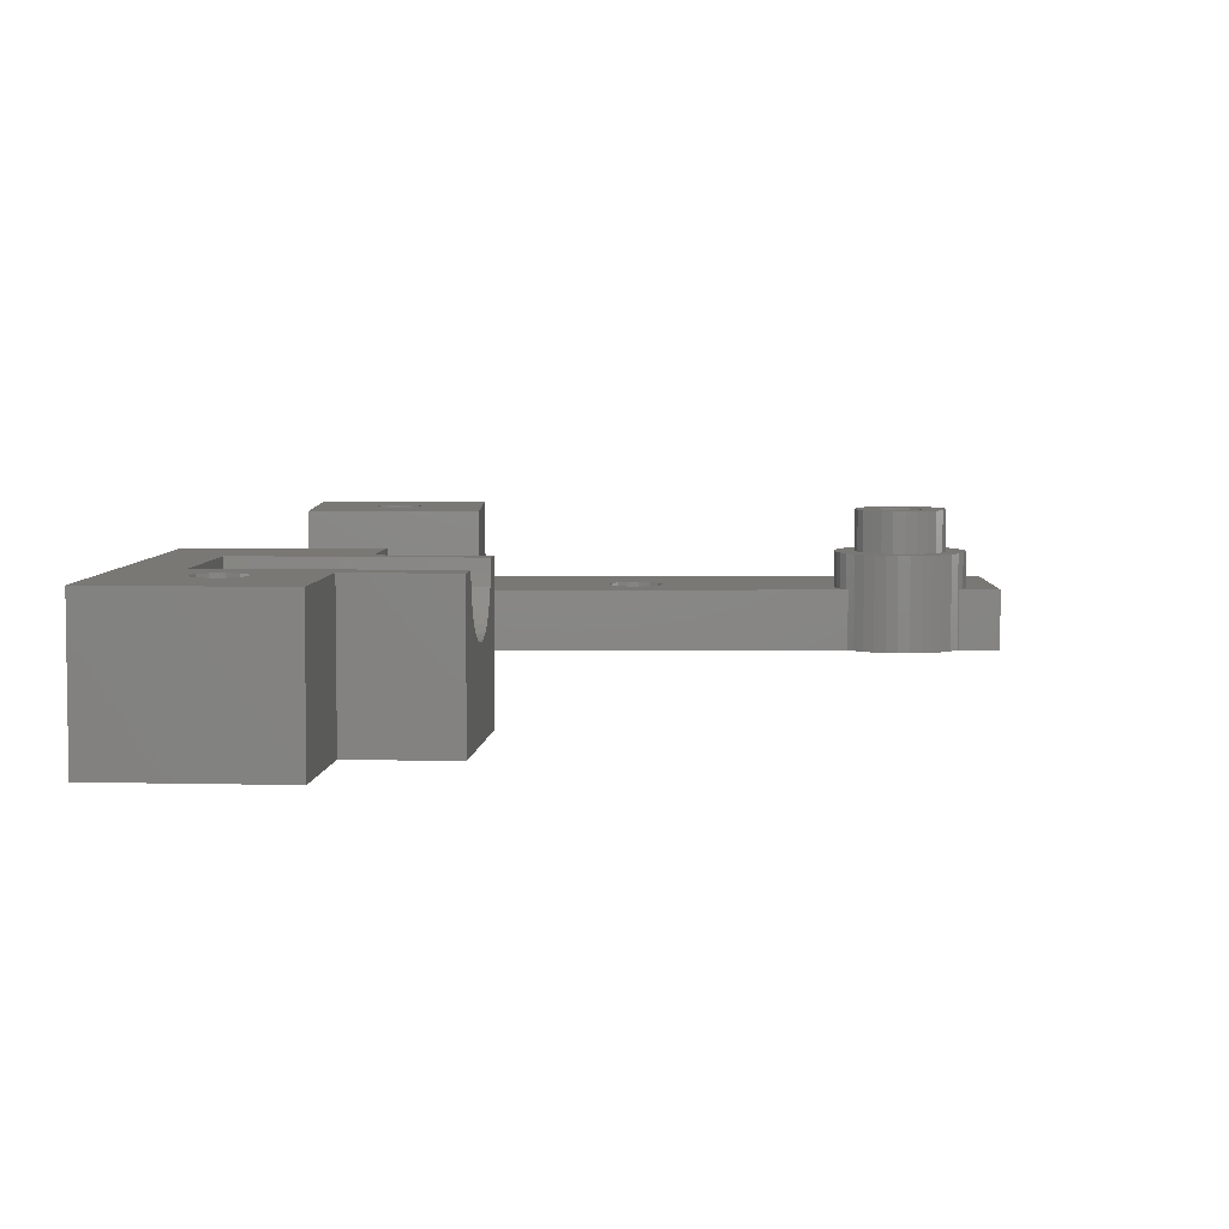
<metadata>
{"format":"stl","ext":"stl","renderer":"f3d","projection":"perspective","resolution":1024,"background":"white","views":[{"elev":5.6,"azim":179.6,"up":"+Z"}]}
</metadata>
<code>
# stl→obj: 416 verts, 844 faces
v 23 -18.5 5.5
v 23 -18.5 10.5
v 23 -4.5 5.5
v 23 -4.5 10.5
v 80 -18.5 5.5
v 66 -18.5 10.5
v 80 -18.5 17
v 66 -18.5 17
v 54.51 -11.67 5.5
v 53.7 -12.14 5.5
v 28.62 -5.289 5.5
v 26.41 -4.5 5.5
v 29.38 -4.685 5.5
v 26.55 -4.267 5.5
v 27.2 -3.525 5.5
v 31.24 -4.259 5.5
v 27.97 -2.91 5.5
v 50.8 -9.532 5.5
v 28.84 -2.443 5.5
v 35.59 -4.5 5.5
v 29.78 -2.138 5.5
v 35.14 -3.881 5.5
v 30.75 -2.006 5.5
v 34.43 -3.2 5.5
v 31.74 -2.05 5.5
v 33.61 -2.657 5.5
v 32.7 -2.269 5.5
v 50.8 -10.47 5.5
v 33.03 -4.959 5.5
v 32.19 -4.475 5.5
v 66.96 -4.5 5.5
v 53.7 -7.86 5.5
v 52.76 -7.762 5.5
v 32.19 -10.53 5.5
v 31.24 -10.74 5.5
v 76.25 -11.5 5.5
v 71.06 42.28 5.5
v 63.09 42.98 5.5
v 64.31 56.92 5.5
v 72.28 56.23 5.5
v 73.15 66.19 5.5
v 79.63 61.44 5.5
v 87.09 64.97 5.5
v 80 -16.11 5.5
v 27.79 -7.016 5.5
v 51.18 -8.677 5.5
v 27.79 -7.984 5.5
v 52.76 -12.24 5.5
v 34.11 -8.458 5.5
v 28.07 -8.91 5.5
v 28.62 -9.711 5.5
v 29.38 -10.31 5.5
v 30.28 -10.67 5.5
v 33.03 -10.04 5.5
v 33.69 -9.331 5.5
v 34.25 -7.5 5.5
v 51.88 -11.95 5.5
v 55.25 -10 5.5
v 55.06 -10.92 5.5
v 51.18 -11.32 5.5
v 33.69 -5.669 5.5
v 30.28 -4.331 5.5
v 28.07 -6.09 5.5
v 34.11 -6.542 5.5
v 69.79 -11.02 5.5
v 55.06 -9.085 5.5
v 54.51 -8.328 5.5
v 69.79 -11.98 5.5
v 70.07 -10.09 5.5
v 70.07 -12.91 5.5
v 70.62 -13.71 5.5
v 71.38 -14.31 5.5
v 72.28 -14.67 5.5
v 74.19 -14.53 5.5
v 73.24 -14.74 5.5
v 75.03 -14.04 5.5
v 75.69 -13.33 5.5
v 73.24 -8.259 5.5
v 74.19 -8.475 5.5
v 75.69 -9.669 5.5
v 76.11 -10.54 5.5
v 75.03 -8.959 5.5
v 76.11 -12.46 5.5
v 70.62 -9.289 5.5
v 71.38 -8.685 5.5
v 72.28 -8.331 5.5
v 76.06 57.08 5.5
v 75.86 58.03 5.5
v 75.94 59 5.5
v 82.34 57.95 5.5
v 82.11 57.01 5.5
v 76.53 56.24 5.5
v 77.24 55.57 5.5
v 78.1 55.14 5.5
v 79.06 54.98 5.5
v 80.02 55.12 5.5
v 80.9 55.53 5.5
v 81.62 56.18 5.5
v 82.28 58.92 5.5
v 81.94 59.82 5.5
v 81.34 60.59 5.5
v 80.55 61.14 5.5
v 78.66 61.45 5.5
v 77.73 61.18 5.5
v 76.92 60.64 5.5
v 76.31 59.89 5.5
v 51.88 -8.051 5.5
v 26.41 -4.5 10.5
v 52.76 -7.762 10.5
v 66 -4.5 10.5
v 35.59 -4.5 10.5
v 36.15 -5.567 10.5
v 35.72 -4.679 10.5
v 36.41 -6.518 10.5
v 36.5 -7.5 10.5
v 36.41 -8.482 10.5
v 36.15 -9.433 10.5
v 35.72 -10.32 10.5
v 35.14 -11.12 10.5
v 34.43 -11.8 10.5
v 33.61 -12.34 10.5
v 32.7 -12.73 10.5
v 31.74 -12.95 10.5
v 30.75 -12.99 10.5
v 29.78 -12.86 10.5
v 28.84 -12.56 10.5
v 27.97 -12.09 10.5
v 27.2 -11.48 10.5
v 26.55 -10.73 10.5
v 26.04 -9.886 10.5
v 25.7 -8.963 10.5
v 25.52 -7.993 10.5
v 25.52 -7.007 10.5
v 25.7 -6.037 10.5
v 26.04 -5.114 10.5
v 50.8 -10.47 10.5
v 50.8 -9.532 10.5
v 51.18 -8.677 10.5
v 54.51 -11.67 10.5
v 53.7 -12.14 10.5
v 51.88 -8.051 10.5
v 54.51 -8.328 10.5
v 55.06 -9.085 10.5
v 55.25 -10 10.5
v 55.06 -10.92 10.5
v 51.88 -11.95 10.5
v 51.18 -11.32 10.5
v 52.76 -12.24 10.5
v 53.7 -7.86 10.5
v 66 -4.5 17
v 72.05 -13.15 17
v 71.35 -12.45 17
v 73 -13.4 17
v 71.1 -11.5 17
v 74.65 -10.55 17
v 74.9 -11.5 17
v 71.35 -10.55 17
v 80 -4.5 17
v 72.05 -9.855 17
v 73 -9.6 17
v 74.65 -12.45 17
v 73.95 -9.855 17
v 73.95 -13.15 17
v 80 -4.5 10.5
v 80 -16.11 10.5
v 84.6 36.5 10.5
v 87.09 64.97 17
v 84.6 36.5 17
v 73.15 66.19 17
v 72.28 56.23 17
v 64.31 56.92 17
v 63.49 47.64 12.38
v 63.42 46.78 12.84
v 63.23 44.66 16.02
v 63.09 42.98 17
v 63.22 44.57 17
v 63.26 44.94 15.09
v 63.3 45.4 14.22
v 63.35 46.02 13.46
v 63.58 48.57 12.1
v 63.66 49.55 12
v 63.75 50.52 12.1
v 63.83 51.45 12.38
v 63.9 52.31 12.84
v 63.97 53.07 13.46
v 64.02 53.69 14.22
v 64.06 54.15 15.09
v 64.09 54.43 16.02
v 64.1 54.53 17
v 71.06 42.28 17
v 66.96 -4.5 10.5
v 70.55 36.5 10.5
v 70.55 36.5 17
v 35.14 -3.881 13.5
v 35.72 -4.679 13.5
v 34.43 -3.2 13.5
v 33.61 -2.657 13.5
v 32.7 -2.269 13.5
v 31.74 -2.05 13.5
v 30.75 -2.006 13.5
v 29.78 -2.138 13.5
v 28.84 -2.443 13.5
v 27.97 -2.91 13.5
v 27.2 -3.525 13.5
v 26.55 -4.267 13.5
v 26.04 -5.114 13.5
v 27.79 -7.016 8.5
v 27.79 -7.984 8.5
v 28.07 -6.09 8.5
v 28.62 -5.289 8.5
v 29.38 -4.685 8.5
v 30.28 -4.331 8.5
v 31.24 -4.259 8.5
v 32.19 -4.475 8.5
v 33.03 -4.959 8.5
v 33.69 -5.669 8.5
v 34.11 -6.542 8.5
v 34.25 -7.5 8.5
v 34.11 -8.458 8.5
v 33.69 -9.331 8.5
v 33.03 -10.04 8.5
v 32.19 -10.53 8.5
v 31.24 -10.74 8.5
v 30.28 -10.67 8.5
v 29.38 -10.31 8.5
v 28.62 -9.711 8.5
v 28.07 -8.91 8.5
v 69.79 -11.02 8.5
v 69.79 -11.98 8.5
v 70.07 -10.09 8.5
v 70.62 -9.289 8.5
v 71.38 -8.685 8.5
v 72.28 -8.331 8.5
v 73.24 -8.259 8.5
v 74.19 -8.475 8.5
v 75.03 -8.959 8.5
v 75.69 -9.669 8.5
v 76.11 -10.54 8.5
v 76.25 -11.5 8.5
v 76.11 -12.46 8.5
v 75.69 -13.33 8.5
v 75.03 -14.04 8.5
v 74.19 -14.53 8.5
v 73.24 -14.74 8.5
v 72.28 -14.67 8.5
v 71.38 -14.31 8.5
v 70.62 -13.71 8.5
v 70.07 -12.91 8.5
v 75.94 59 8.5
v 75.86 58.03 8.5
v 76.31 59.89 8.5
v 76.92 60.64 8.5
v 77.73 61.18 8.5
v 78.66 61.45 8.5
v 79.63 61.44 8.5
v 80.55 61.14 8.5
v 81.34 60.59 8.5
v 81.94 59.82 8.5
v 82.28 58.92 8.5
v 82.34 57.95 8.5
v 82.11 57.01 8.5
v 81.62 56.18 8.5
v 80.9 55.53 8.5
v 80.02 55.12 8.5
v 79.06 54.98 8.5
v 78.1 55.14 8.5
v 77.24 55.57 8.5
v 76.53 56.24 8.5
v 76.06 57.08 8.5
v 25.7 -6.037 13.5
v 25.52 -7.007 13.5
v 25.52 -7.993 13.5
v 25.7 -8.963 13.5
v 26.04 -9.886 13.5
v 26.55 -10.73 13.5
v 27.2 -11.48 13.5
v 27.97 -12.09 13.5
v 28.84 -12.56 13.5
v 29.78 -12.86 13.5
v 30.75 -12.99 13.5
v 31.74 -12.95 13.5
v 32.7 -12.73 13.5
v 33.61 -12.34 13.5
v 34.43 -11.8 13.5
v 35.14 -11.12 13.5
v 35.72 -10.32 13.5
v 36.15 -9.433 13.5
v 36.41 -8.482 13.5
v 36.5 -7.5 13.5
v 36.41 -6.518 13.5
v 36.15 -5.567 13.5
v 71.35 -12.45 8.5
v 71.1 -11.5 8.5
v 72.05 -13.15 8.5
v 73 -13.4 8.5
v 73.95 -13.15 8.5
v 74.65 -12.45 8.5
v 74.9 -11.5 8.5
v 74.65 -10.55 8.5
v 73.95 -9.855 8.5
v 73 -9.6 8.5
v 72.05 -9.855 8.5
v 71.35 -10.55 8.5
v 78.94 56.34 17
v 81.65 52.99 17
v 79.9 56.51 17
v 78.3 59.96 17
v 80.78 43.03 17
v 77.21 58.4 17
v 77.38 57.43 17
v 77.54 59.32 17
v 79.27 60.13 17
v 80.19 59.79 17
v 80.82 59.04 17
v 78.01 56.68 17
v 80.99 58.07 17
v 80.66 57.14 17
v 81.65 52.9 16.02
v 81.62 52.61 15.09
v 81.58 52.15 14.22
v 81.53 51.53 13.46
v 81.46 50.78 12.84
v 81.38 49.92 12.38
v 81.3 48.98 12.1
v 81.22 48.01 12
v 81.13 47.04 12.1
v 81.05 46.1 12.38
v 80.98 45.24 12.84
v 80.91 44.49 13.46
v 80.86 43.87 14.22
v 80.82 43.41 15.09
v 80.79 43.12 16.02
v 29.1 -10.79 13.5
v 28.31 -10.19 13.5
v 31.98 -11.17 13.5
v 31 -11.3 13.5
v 32.9 -10.79 13.5
v 34.29 -9.4 13.5
v 33.69 -10.19 13.5
v 34.67 -8.484 13.5
v 34.8 -7.5 13.5
v 27.71 -9.4 13.5
v 27.33 -8.484 13.5
v 27.2 -7.5 13.5
v 27.33 -6.516 13.5
v 31 -3.7 13.5
v 31.98 -3.829 13.5
v 29.1 -4.209 13.5
v 30.02 -3.829 13.5
v 27.71 -5.6 13.5
v 28.31 -4.813 13.5
v 32.9 -4.209 13.5
v 34.29 -5.6 13.5
v 34.67 -6.516 13.5
v 33.69 -4.813 13.5
v 30.02 -11.17 13.5
v 31 -5.6 8.5
v 31.95 -5.855 8.5
v 32.65 -6.55 8.5
v 32.9 -7.5 8.5
v 32.65 -8.45 8.5
v 31.95 -9.145 8.5
v 31 -9.4 8.5
v 30.05 -9.145 8.5
v 29.35 -8.45 8.5
v 29.1 -7.5 8.5
v 29.35 -6.55 8.5
v 30.05 -5.855 8.5
v 79.27 60.13 8.5
v 80.19 59.79 8.5
v 80.82 59.04 8.5
v 80.99 58.07 8.5
v 80.66 57.14 8.5
v 79.9 56.51 8.5
v 78.94 56.34 8.5
v 78.01 56.68 8.5
v 77.38 57.43 8.5
v 77.21 58.4 8.5
v 77.54 59.32 8.5
v 78.3 59.96 8.5
v 27.2 -7.5 17
v 27.33 -8.484 17
v 27.33 -6.516 17
v 27.71 -9.4 17
v 28.31 -10.19 17
v 29.1 -10.79 17
v 30.02 -11.17 17
v 31 -11.3 17
v 31.98 -11.17 17
v 32.9 -10.79 17
v 33.69 -10.19 17
v 34.29 -9.4 17
v 34.67 -8.484 17
v 34.8 -7.5 17
v 34.67 -6.516 17
v 34.29 -5.6 17
v 33.69 -4.813 17
v 32.9 -4.209 17
v 31.98 -3.829 17
v 31 -3.7 17
v 30.02 -3.829 17
v 29.1 -4.209 17
v 28.31 -4.813 17
v 27.71 -5.6 17
v 30.05 -9.145 17
v 29.35 -8.45 17
v 29.1 -7.5 17
v 29.35 -6.55 17
v 30.05 -5.855 17
v 31 -5.6 17
v 31.95 -5.855 17
v 32.65 -6.55 17
v 32.9 -7.5 17
v 32.65 -8.45 17
v 31.95 -9.145 17
v 31 -9.4 17
f 1 2 3
f 3 2 4
f 2 1 5
f 6 2 5
f 7 6 5
f 8 6 7
f 9 5 10
f 11 3 12
f 13 14 15
f 16 15 17
f 18 17 19
f 20 19 21
f 22 21 23
f 24 23 25
f 26 25 27
f 22 23 24
f 20 21 22
f 28 29 30
f 31 32 33
f 34 5 35
f 36 37 5
f 37 38 39
f 37 39 40
f 37 40 5
f 40 41 5
f 42 41 43
f 5 41 44
f 1 3 45
f 18 20 46
f 1 45 47
f 48 5 49
f 1 47 50
f 1 50 51
f 1 51 52
f 1 52 53
f 1 53 5
f 53 35 5
f 54 5 34
f 55 5 54
f 49 5 55
f 56 57 48
f 18 19 20
f 10 5 48
f 58 5 59
f 60 61 28
f 13 15 62
f 59 5 9
f 62 15 16
f 16 17 30
f 28 17 18
f 11 12 14
f 63 3 11
f 45 3 63
f 28 61 29
f 11 14 13
f 60 64 61
f 57 64 60
f 57 56 64
f 65 58 31
f 58 66 31
f 66 67 31
f 67 32 31
f 56 48 49
f 68 58 65
f 69 65 31
f 70 58 68
f 71 58 70
f 72 58 71
f 5 58 72
f 5 72 73
f 74 5 75
f 76 5 74
f 77 5 76
f 78 31 79
f 80 37 81
f 82 37 80
f 77 83 5
f 81 37 36
f 83 36 5
f 79 37 82
f 31 37 79
f 84 31 85
f 31 78 86
f 31 86 85
f 87 44 88
f 84 69 31
f 88 41 89
f 44 41 88
f 90 43 91
f 44 87 92
f 44 92 93
f 44 93 94
f 44 94 95
f 44 95 96
f 44 96 97
f 44 97 98
f 44 98 43
f 98 91 43
f 99 43 90
f 100 43 99
f 101 43 100
f 102 43 101
f 42 43 102
f 103 41 42
f 104 41 103
f 105 41 104
f 106 41 105
f 89 41 106
f 24 25 26
f 75 5 73
f 28 30 17
f 107 46 20
f 33 107 20
f 31 33 20
f 3 4 12
f 12 4 108
f 109 110 111
f 112 6 113
f 113 6 111
f 114 6 112
f 115 6 114
f 116 6 115
f 117 6 116
f 118 6 117
f 119 6 118
f 120 6 119
f 121 6 120
f 122 6 121
f 123 6 122
f 124 6 123
f 125 6 124
f 2 6 125
f 2 125 126
f 2 126 127
f 2 127 128
f 2 128 129
f 2 129 130
f 4 130 131
f 4 131 132
f 4 132 133
f 4 133 134
f 4 134 135
f 4 135 108
f 2 130 4
f 136 137 111
f 137 138 111
f 139 140 6
f 138 141 111
f 141 109 111
f 6 110 142
f 6 142 143
f 6 143 144
f 6 144 145
f 146 147 111
f 6 145 139
f 147 136 111
f 6 140 148
f 6 146 111
f 6 148 146
f 109 149 110
f 149 142 110
f 6 8 110
f 110 8 150
f 151 8 7
f 150 8 152
f 153 151 7
f 150 152 154
f 155 156 7
f 150 154 157
f 158 150 159
f 158 159 160
f 156 161 7
f 158 160 162
f 158 155 7
f 158 162 155
f 152 8 151
f 163 153 7
f 157 159 150
f 161 163 7
f 7 5 44
f 164 7 165
f 165 7 44
f 158 7 164
f 165 44 43
f 166 165 43
f 167 166 43
f 168 166 167
f 41 169 43
f 43 169 167
f 40 170 41
f 41 170 169
f 39 171 40
f 40 171 170
f 172 39 173
f 174 175 176
f 38 175 177
f 38 177 178
f 38 178 179
f 38 179 173
f 38 173 39
f 180 39 172
f 181 39 180
f 182 39 181
f 39 182 183
f 183 184 39
f 184 185 39
f 185 186 39
f 186 187 39
f 187 188 39
f 188 189 39
f 39 189 171
f 177 175 174
f 175 38 37
f 190 175 37
f 31 191 37
f 37 191 192
f 37 192 193
f 37 193 190
f 20 111 31
f 31 111 110
f 31 110 150
f 191 150 158
f 31 150 191
f 191 158 164
f 20 22 194
f 111 20 194
f 195 111 194
f 113 111 195
f 24 196 22
f 22 196 194
f 26 197 24
f 24 197 196
f 27 198 26
f 26 198 197
f 25 199 27
f 27 199 198
f 23 200 25
f 25 200 199
f 21 201 23
f 23 201 200
f 19 202 21
f 21 202 201
f 17 203 19
f 19 203 202
f 15 204 17
f 17 204 203
f 14 205 15
f 15 205 204
f 135 206 108
f 108 206 205
f 108 205 14
f 108 14 12
f 45 207 208
f 47 45 208
f 63 209 207
f 45 63 207
f 11 210 209
f 63 11 209
f 13 211 210
f 11 13 210
f 62 212 211
f 13 62 211
f 16 213 212
f 62 16 212
f 30 214 213
f 16 30 213
f 29 215 214
f 30 29 214
f 216 215 61
f 61 215 29
f 217 216 64
f 64 216 61
f 218 217 56
f 56 217 64
f 218 56 219
f 219 56 49
f 219 49 220
f 220 49 55
f 220 55 221
f 221 55 54
f 221 54 222
f 222 54 34
f 222 34 223
f 223 34 35
f 223 35 224
f 224 35 53
f 224 53 225
f 225 53 52
f 225 52 226
f 226 52 51
f 227 226 51
f 50 227 51
f 208 227 50
f 47 208 50
f 18 137 136
f 28 18 136
f 46 138 137
f 18 46 137
f 107 141 138
f 46 107 138
f 33 109 141
f 107 33 141
f 32 149 109
f 33 32 109
f 67 142 149
f 32 67 149
f 143 142 66
f 66 142 67
f 144 143 58
f 58 143 66
f 144 58 145
f 145 58 59
f 145 59 139
f 139 59 9
f 139 9 140
f 140 9 10
f 140 10 148
f 148 10 48
f 148 48 146
f 146 48 57
f 146 57 147
f 147 57 60
f 136 147 60
f 28 136 60
f 65 228 229
f 68 65 229
f 69 230 228
f 65 69 228
f 84 231 230
f 69 84 230
f 85 232 231
f 84 85 231
f 86 233 232
f 85 86 232
f 78 234 233
f 86 78 233
f 79 235 234
f 78 79 234
f 82 236 235
f 79 82 235
f 237 236 80
f 80 236 82
f 238 237 81
f 81 237 80
f 239 238 36
f 36 238 81
f 239 36 240
f 240 36 83
f 240 83 241
f 241 83 77
f 241 77 242
f 242 77 76
f 242 76 243
f 243 76 74
f 243 74 244
f 244 74 75
f 244 75 245
f 245 75 73
f 245 73 246
f 246 73 72
f 246 72 247
f 247 72 71
f 248 247 71
f 70 248 71
f 229 248 70
f 68 229 70
f 89 249 250
f 88 89 250
f 106 251 249
f 89 106 249
f 105 252 251
f 106 105 251
f 104 253 252
f 105 104 252
f 103 254 253
f 104 103 253
f 42 255 254
f 103 42 254
f 102 256 255
f 42 102 255
f 101 257 256
f 102 101 256
f 258 257 100
f 100 257 101
f 259 258 99
f 99 258 100
f 260 259 90
f 90 259 99
f 260 90 261
f 261 90 91
f 261 91 262
f 262 91 98
f 262 98 263
f 263 98 97
f 263 97 264
f 264 97 96
f 264 96 265
f 265 96 95
f 265 95 266
f 266 95 94
f 266 94 267
f 267 94 93
f 267 93 268
f 268 93 92
f 269 268 92
f 87 269 92
f 250 269 87
f 88 250 87
f 134 270 135
f 135 270 206
f 133 271 134
f 134 271 270
f 132 272 133
f 133 272 271
f 132 131 272
f 272 131 273
f 131 130 273
f 273 130 274
f 130 129 274
f 274 129 275
f 129 128 275
f 275 128 276
f 276 128 127
f 277 276 127
f 277 127 126
f 278 277 126
f 278 126 125
f 279 278 125
f 279 125 124
f 280 279 124
f 280 124 123
f 281 280 123
f 281 123 122
f 282 281 122
f 282 122 121
f 283 282 121
f 283 121 120
f 284 283 120
f 284 120 119
f 285 284 119
f 285 119 118
f 286 285 118
f 286 118 117
f 287 286 117
f 287 117 116
f 288 287 116
f 288 116 115
f 289 288 115
f 115 114 290
f 289 115 290
f 114 112 291
f 290 114 291
f 112 113 195
f 291 112 195
f 154 152 292
f 293 154 292
f 151 294 152
f 152 294 292
f 153 295 151
f 151 295 294
f 163 296 153
f 153 296 295
f 161 297 163
f 163 297 296
f 156 298 161
f 161 298 297
f 156 155 298
f 298 155 299
f 299 155 162
f 300 299 162
f 300 162 160
f 301 300 160
f 301 160 159
f 302 301 159
f 302 159 157
f 303 302 157
f 303 157 154
f 293 303 154
f 164 165 166
f 192 164 166
f 191 164 192
f 166 168 193
f 192 166 193
f 176 175 190
f 193 168 190
f 304 305 306
f 307 169 170
f 189 305 304
f 168 167 305
f 168 308 190
f 168 305 308
f 309 170 310
f 311 170 309
f 307 312 167
f 167 169 307
f 313 314 167
f 170 171 189
f 189 315 170
f 167 314 316
f 189 304 315
f 167 316 317
f 170 315 310
f 311 307 170
f 317 305 167
f 306 305 317
f 312 313 167
f 308 176 190
f 318 305 189
f 188 318 189
f 319 318 188
f 187 319 188
f 320 319 187
f 186 320 187
f 321 320 186
f 185 321 186
f 322 321 185
f 184 322 185
f 323 322 184
f 183 323 184
f 324 323 183
f 182 324 183
f 325 324 182
f 181 325 182
f 326 325 181
f 180 326 181
f 327 326 180
f 172 327 180
f 328 327 172
f 173 328 172
f 329 328 173
f 179 329 173
f 329 179 330
f 330 179 178
f 330 178 331
f 331 178 177
f 331 177 332
f 332 177 174
f 332 174 308
f 308 174 176
f 273 274 275
f 277 273 276
f 276 273 275
f 278 273 277
f 279 273 278
f 280 273 279
f 281 273 280
f 282 273 281
f 333 273 282
f 333 334 273
f 335 336 283
f 337 335 284
f 338 339 286
f 339 337 285
f 340 287 288
f 341 340 289
f 342 343 273
f 344 345 273
f 346 347 198
f 348 349 200
f 334 342 273
f 350 351 201
f 202 273 201
f 203 273 202
f 204 273 203
f 205 273 204
f 206 273 205
f 270 273 206
f 271 273 270
f 272 273 271
f 347 352 197
f 349 346 199
f 350 273 345
f 351 348 200
f 201 273 350
f 201 351 200
f 200 349 199
f 353 354 291
f 199 346 198
f 198 347 197
f 197 352 196
f 194 355 195
f 195 353 291
f 291 354 290
f 290 341 289
f 289 340 288
f 287 338 286
f 286 339 285
f 285 337 284
f 284 335 283
f 283 336 282
f 336 356 282
f 356 333 282
f 352 355 194
f 352 194 196
f 355 353 195
f 340 338 287
f 354 341 290
f 343 344 273
f 209 210 207
f 207 210 211
f 207 211 212
f 207 212 213
f 207 213 214
f 357 214 215
f 358 215 216
f 359 216 217
f 360 218 219
f 361 219 220
f 362 220 221
f 363 221 222
f 364 222 223
f 207 223 224
f 207 224 225
f 207 225 226
f 207 226 227
f 207 227 208
f 363 222 364
f 207 365 223
f 365 364 223
f 359 218 360
f 360 219 361
f 359 217 218
f 366 207 367
f 358 216 359
f 357 215 358
f 368 214 357
f 367 207 368
f 207 214 368
f 365 207 366
f 361 220 362
f 362 221 363
f 230 231 228
f 228 231 232
f 228 232 233
f 228 233 234
f 228 234 235
f 301 235 236
f 300 236 237
f 299 237 238
f 298 239 240
f 297 240 241
f 296 241 242
f 295 242 243
f 294 243 244
f 228 244 245
f 228 245 246
f 228 246 247
f 228 247 248
f 228 248 229
f 295 243 294
f 228 292 244
f 292 294 244
f 299 239 298
f 298 240 297
f 299 238 239
f 293 228 303
f 300 237 299
f 301 236 300
f 302 235 301
f 303 228 302
f 228 235 302
f 292 228 293
f 297 241 296
f 296 242 295
f 251 252 249
f 249 252 253
f 249 253 254
f 249 254 255
f 249 255 256
f 369 256 257
f 370 257 258
f 371 258 259
f 372 260 261
f 373 261 262
f 374 262 263
f 375 263 264
f 376 264 265
f 249 265 266
f 249 266 267
f 249 267 268
f 249 268 269
f 249 269 250
f 375 264 376
f 249 377 265
f 377 376 265
f 371 260 372
f 372 261 373
f 371 259 260
f 378 249 379
f 370 258 371
f 369 257 370
f 380 256 369
f 379 249 380
f 249 256 380
f 377 249 378
f 373 262 374
f 374 263 375
f 318 319 305
f 305 319 320
f 305 320 321
f 305 321 322
f 305 322 323
f 305 323 324
f 305 324 325
f 305 325 326
f 305 326 327
f 305 327 328
f 305 328 329
f 305 329 330
f 305 330 331
f 305 331 332
f 305 332 308
f 309 310 377
f 378 309 377
f 310 315 376
f 377 310 376
f 304 375 315
f 315 375 376
f 306 374 304
f 304 374 375
f 317 373 306
f 306 373 374
f 316 372 317
f 317 372 373
f 316 314 372
f 372 314 371
f 314 313 371
f 371 313 370
f 370 313 312
f 369 370 312
f 369 312 307
f 380 369 307
f 380 307 311
f 379 380 311
f 379 311 309
f 378 379 309
f 344 343 381
f 381 343 382
f 344 381 345
f 345 381 383
f 343 342 382
f 382 342 384
f 342 334 384
f 384 334 385
f 385 334 333
f 386 385 333
f 386 333 356
f 387 386 356
f 387 356 336
f 388 387 336
f 388 336 335
f 389 388 335
f 389 335 337
f 390 389 337
f 390 337 339
f 391 390 339
f 391 339 338
f 392 391 338
f 392 338 340
f 393 392 340
f 393 340 341
f 394 393 341
f 341 354 395
f 394 341 395
f 354 353 396
f 395 354 396
f 353 355 397
f 396 353 397
f 352 398 355
f 355 398 397
f 347 399 352
f 352 399 398
f 346 400 347
f 347 400 399
f 349 401 346
f 346 401 400
f 348 402 349
f 349 402 401
f 351 403 348
f 348 403 402
f 350 404 351
f 351 404 403
f 345 383 350
f 350 383 404
f 405 364 406
f 406 364 365
f 407 406 365
f 366 407 365
f 367 408 407
f 366 367 407
f 368 409 408
f 367 368 408
f 357 410 409
f 368 357 409
f 358 411 410
f 357 358 410
f 359 412 411
f 358 359 411
f 413 412 360
f 360 412 359
f 413 360 414
f 414 360 361
f 414 361 415
f 415 361 362
f 415 362 416
f 416 362 363
f 416 363 405
f 405 363 364
f 383 381 382
f 385 383 384
f 384 383 382
f 386 383 385
f 387 383 386
f 388 383 387
f 389 383 388
f 406 383 389
f 414 415 392
f 412 413 394
f 411 395 396
f 411 412 395
f 410 411 396
f 398 383 397
f 399 383 398
f 400 383 399
f 401 383 400
f 402 383 401
f 403 383 402
f 404 383 403
f 405 406 389
f 415 390 391
f 413 414 393
f 397 383 409
f 397 410 396
f 397 409 410
f 395 412 394
f 394 413 393
f 415 416 390
f 393 414 392
f 408 409 383
f 392 415 391
f 390 405 389
f 416 405 390
f 406 407 383
f 407 408 383

</code>
